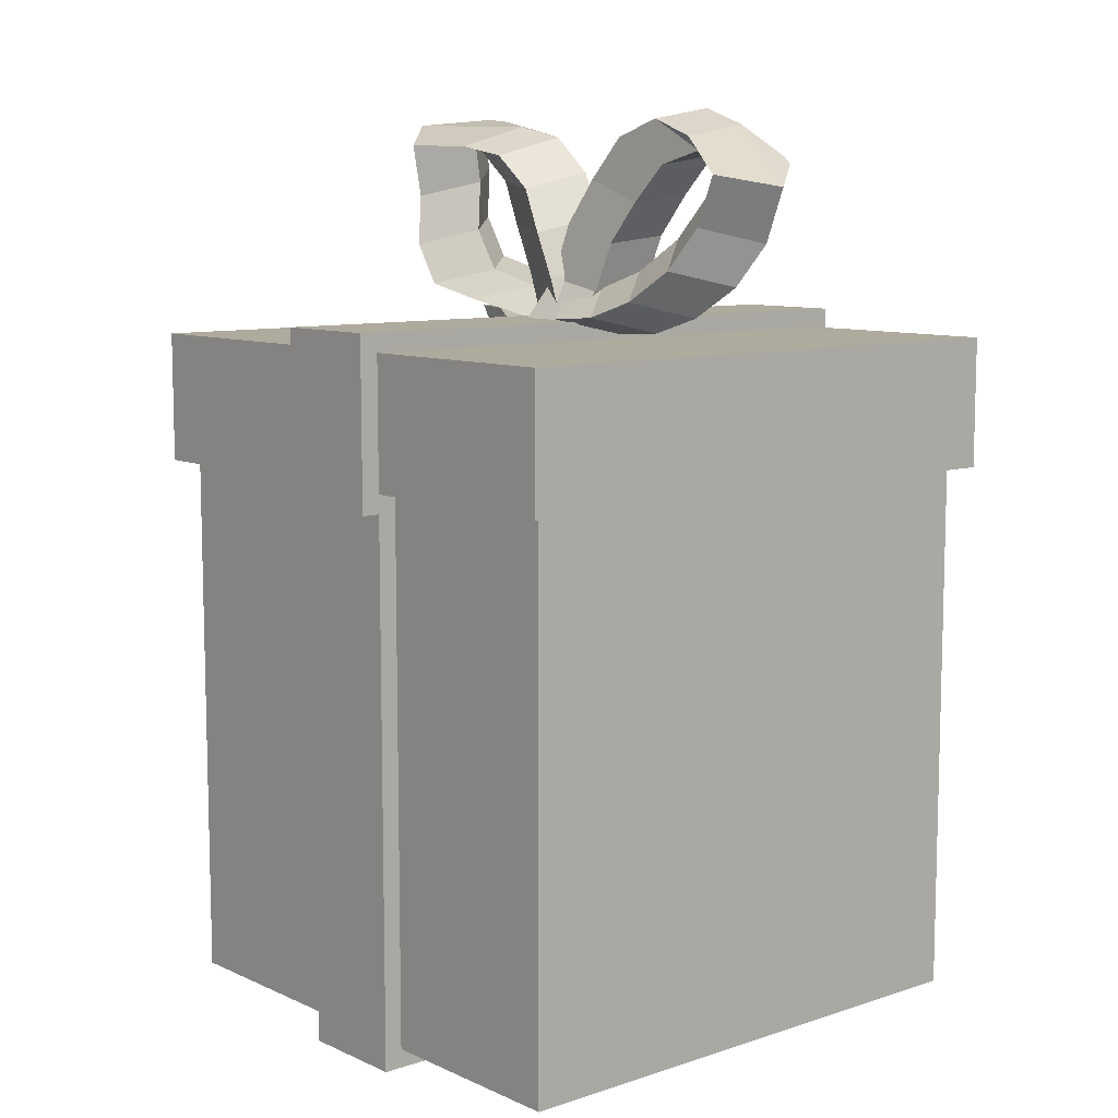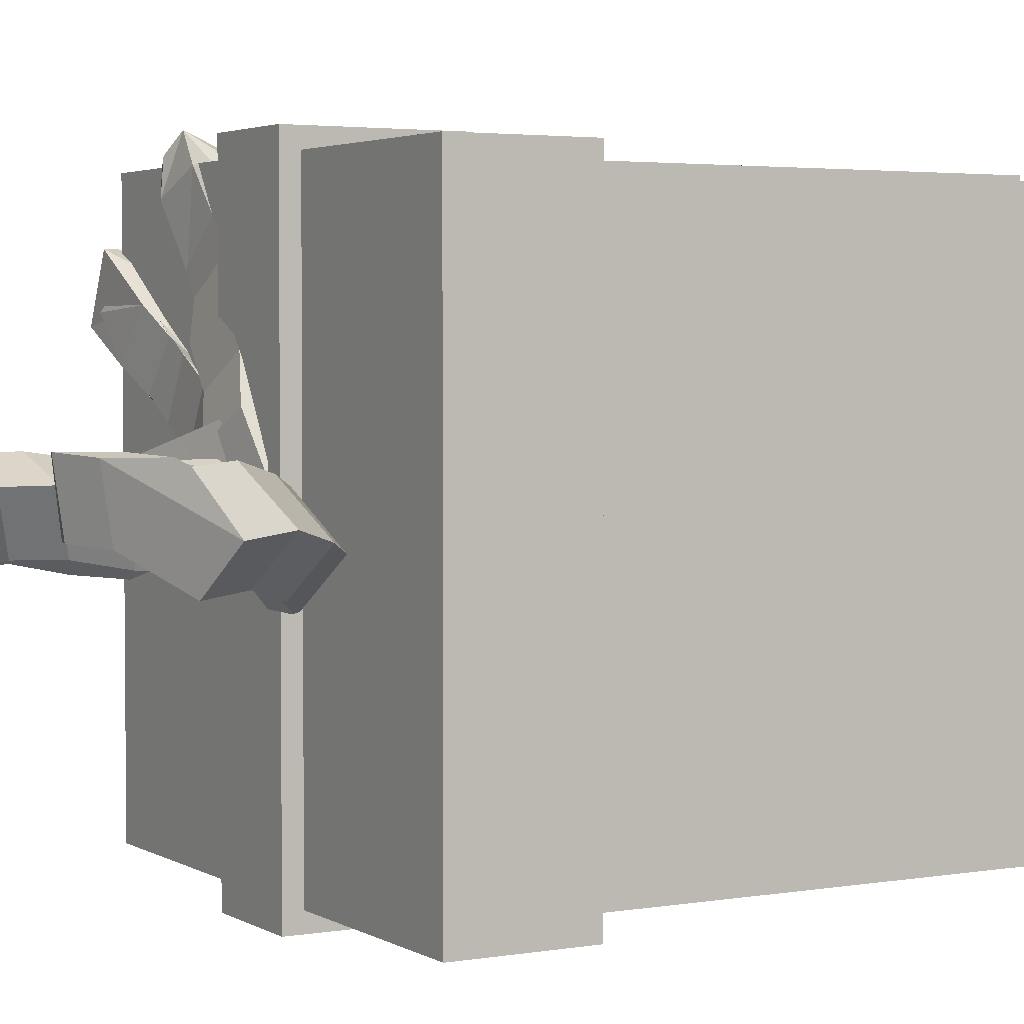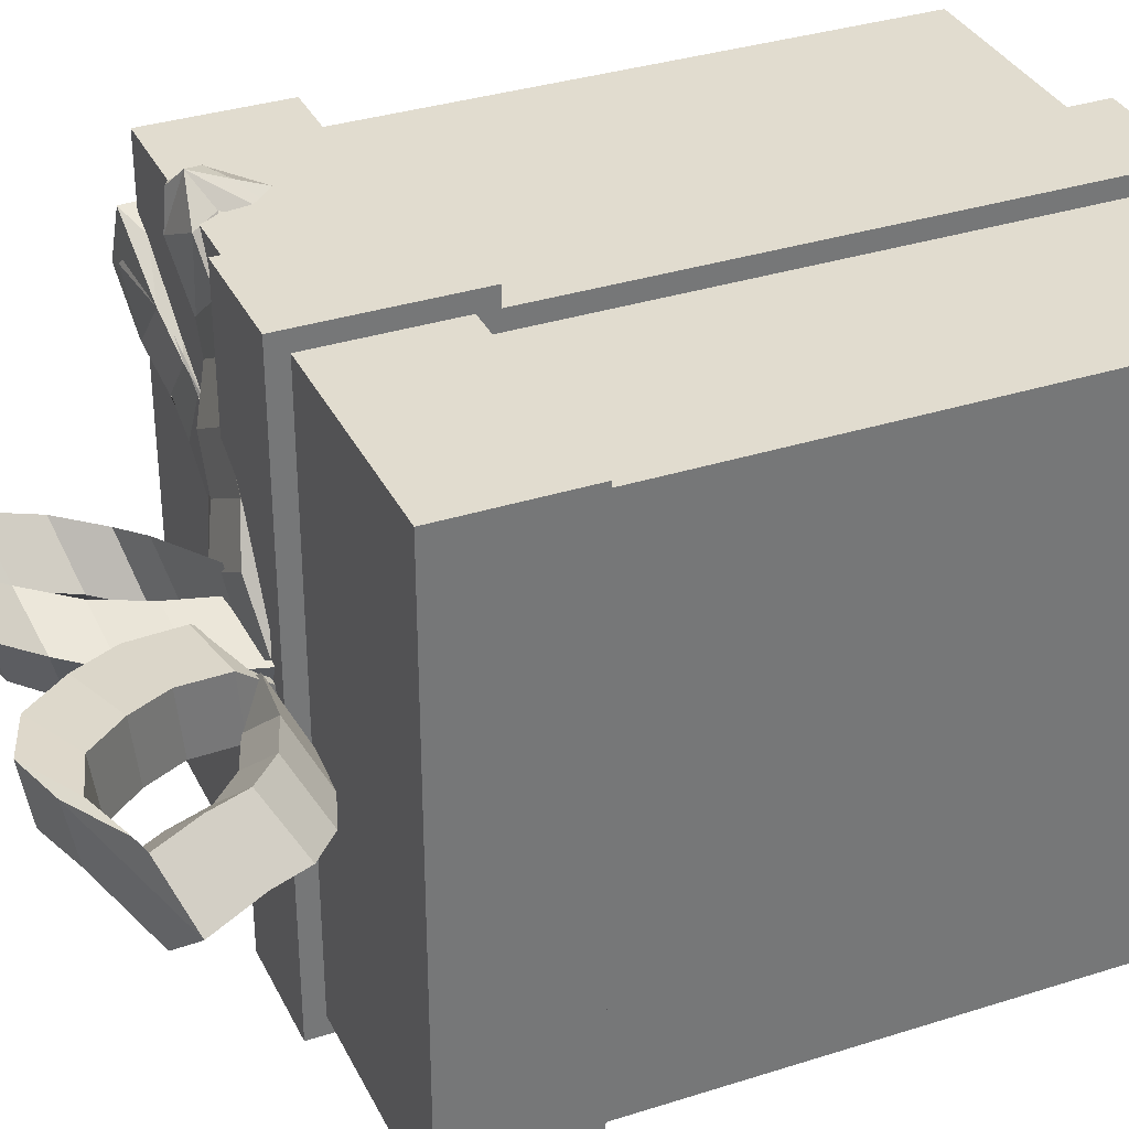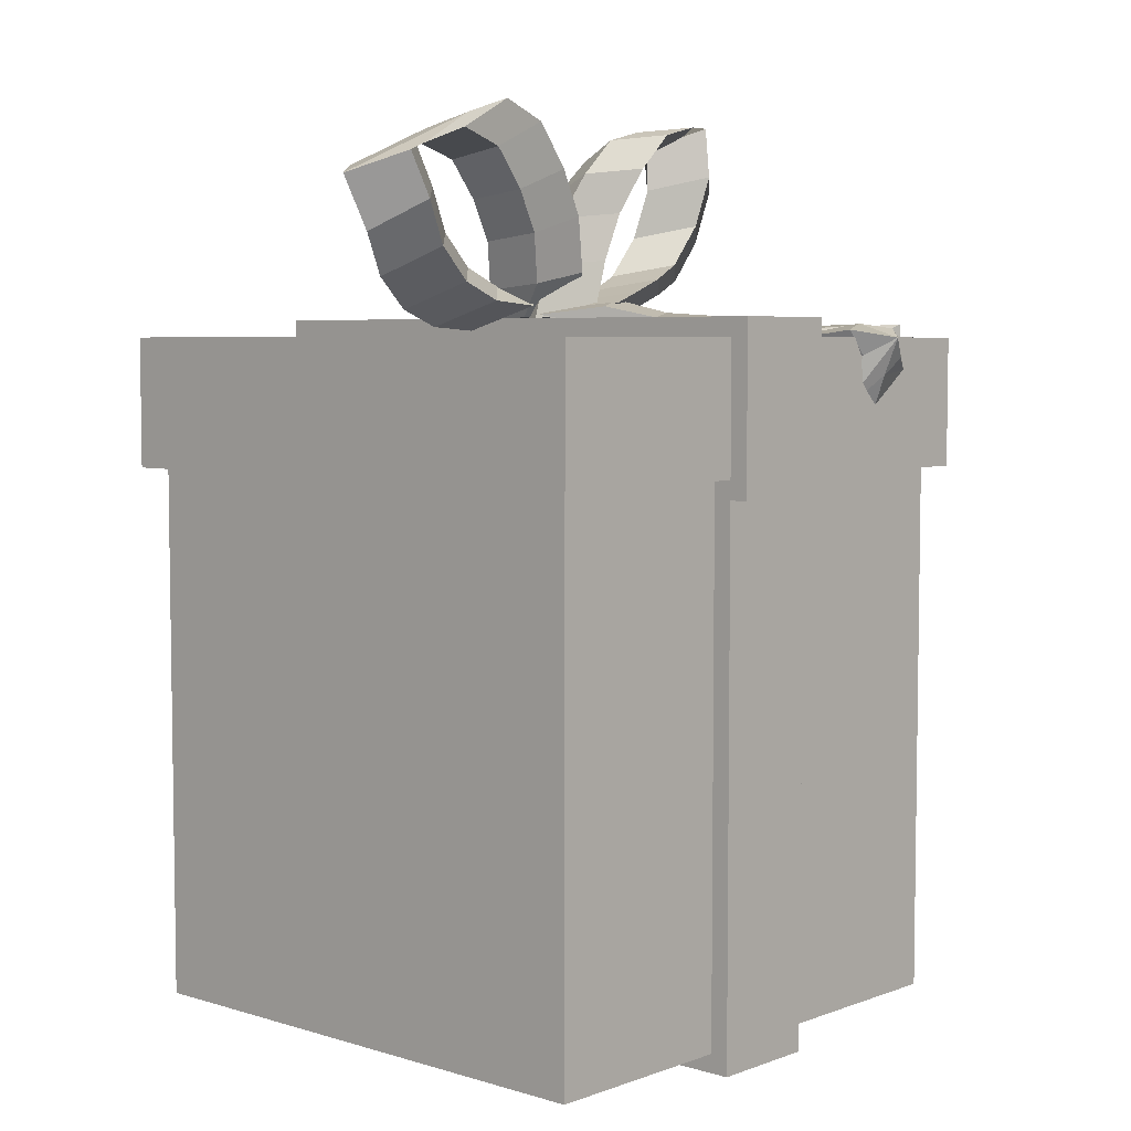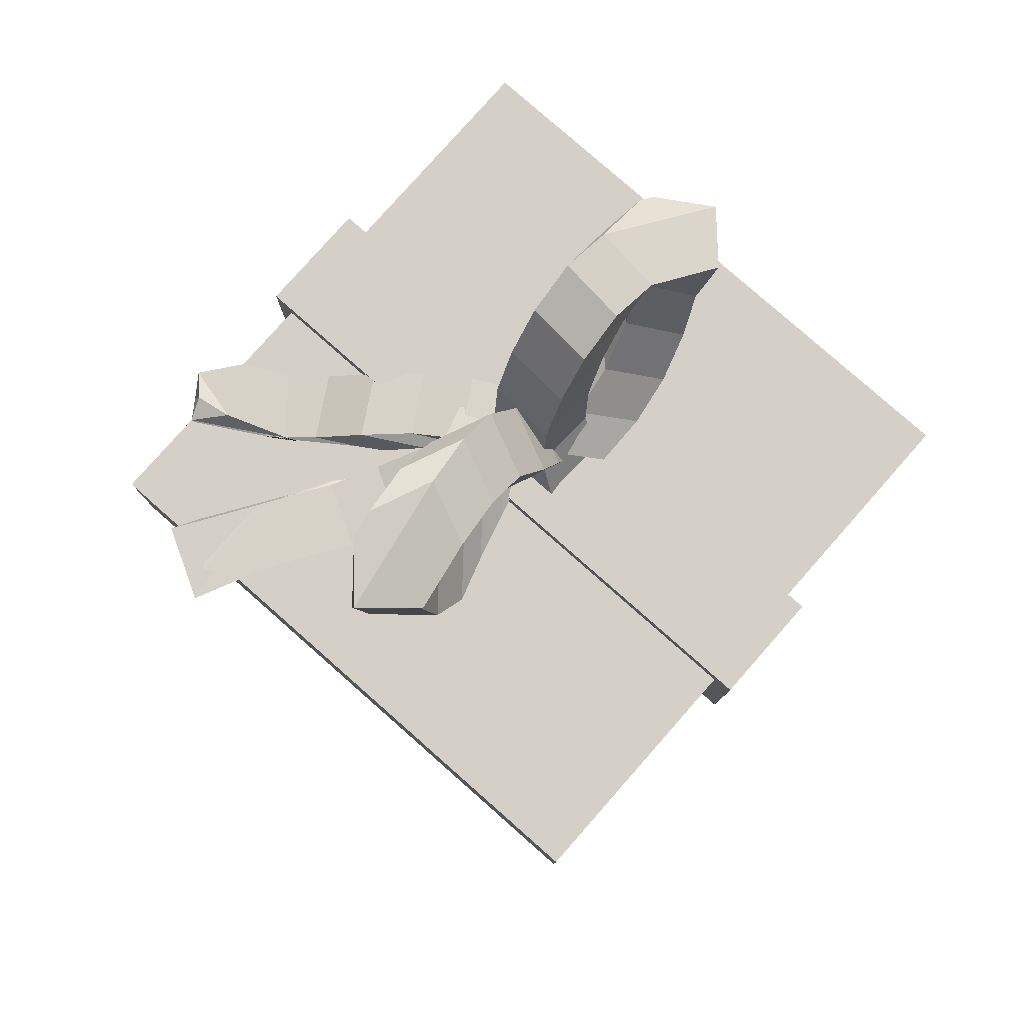
<metadata>
{"format":"obj","ext":"obj","renderer":"f3d","projection":"perspective","resolution":1024,"background":"white","views":[{"elev":9.2,"azim":-130.7,"up":"+Y"},{"elev":3.2,"azim":-119.7,"up":"+Z"},{"elev":34.2,"azim":-113.3,"up":"+Z"},{"elev":5.3,"azim":-47.6,"up":"+Y"},{"elev":79.9,"azim":131.4,"up":"+Y"}]}
</metadata>
<code>
v 0.1484 -0.2181 -0.1239
v 0.1484 -0.2181 0.1661
v 0.1484 0.07191 0.1661
v 0.1484 0.07191 -0.1239
v -0.1416 -0.2181 -0.1239
v -0.1416 0.07191 -0.1239
v -0.1416 0.07191 0.1661
v -0.1416 -0.2181 0.1661
v -0.03158 0.07191 -0.1339
v -0.03158 0.07191 -0.1239
v -0.03158 -0.2181 -0.1239
v -0.03158 -0.2181 -0.1339
v 0.02842 0.07191 -0.1339
v 0.02842 -0.2181 -0.1339
v 0.02842 -0.2181 -0.1239
v 0.02842 0.07191 -0.1239
v -0.03158 0.1519 0.1861
v -0.03158 0.1419 0.1861
v -0.03158 0.1419 -0.1439
v -0.03158 0.1519 -0.1439
v 0.02842 0.1519 0.1861
v 0.02842 0.1519 -0.1439
v 0.02842 0.1419 -0.1439
v 0.02842 0.1419 0.1861
v 0.02842 0.07191 0.1761
v 0.02842 0.07191 0.1661
v 0.02842 -0.2181 0.1661
v 0.02842 -0.2181 0.1761
v -0.03158 0.07191 0.1761
v -0.03158 -0.2181 0.1761
v -0.03158 -0.2181 0.1661
v -0.03158 0.07191 0.1661
v -0.03158 -0.2181 0.1761
v -0.03158 -0.2281 0.1761
v -0.03158 -0.2281 -0.1339
v -0.03158 -0.2181 -0.1339
v 0.02842 -0.2181 0.1761
v 0.02842 -0.2181 -0.1339
v 0.02842 -0.2281 -0.1339
v 0.02842 -0.2281 0.1761
v 0.1584 0.07191 -0.1339
v 0.1584 0.07191 0.1761
v 0.1584 0.1419 0.1761
v 0.1584 0.1419 -0.1339
v -0.1516 0.07191 -0.1339
v -0.1516 0.1419 -0.1339
v -0.1516 0.1419 0.1761
v -0.1516 0.07191 0.1761
v -0.03158 0.1419 -0.1439
v -0.03158 0.1419 -0.1339
v -0.03158 0.06191 -0.1339
v -0.03158 0.06191 -0.1439
v 0.02842 0.1419 -0.1439
v 0.02842 0.06191 -0.1439
v 0.02842 0.06191 -0.1339
v 0.02842 0.1419 -0.1339
v 0.02842 0.1419 0.1861
v 0.02842 0.1419 0.1761
v 0.02842 0.06191 0.1761
v 0.02842 0.06191 0.1861
v -0.03158 0.1419 0.1861
v -0.03158 0.06191 0.1861
v -0.03158 0.06191 0.1761
v -0.03158 0.1419 0.1761
v 0.003752 0.1764 0.04643
v 0.004877 0.1734 0.01121
v 0.01253 0.1484 -0.00374
v 0.01131 0.1524 0.03136
v -0.0299 0.167 0.01063
v -0.0228 0.1487 -0.005003
v -0.03102 0.17 0.04585
v -0.02402 0.1527 0.0301
v -0.03654 0.1924 0.01523
v -0.0378 0.1959 0.05038
v -0.002512 0.202 0.01548
v -0.003772 0.2055 0.05064
v -0.05093 0.2136 0.01898
v -0.05233 0.2176 0.05408
v -0.01765 0.2256 0.01895
v -0.01905 0.2295 0.05406
v -0.06893 0.2332 0.02137
v -0.07073 0.2381 0.05633
v -0.0367 0.2477 0.02097
v -0.0385 0.2526 0.05592
v -0.09404 0.2402 0.02307
v -0.09627 0.2461 0.05787
v -0.06274 0.2566 0.02232
v -0.06498 0.2625 0.05712
v -0.1198 0.2303 0.02186
v -0.1224 0.2369 0.0565
v -0.08887 0.2474 0.02097
v -0.09149 0.2539 0.05561
v -0.1032 0.2394 0.02995
v -0.1291 0.2332 0.05326
v -0.1242 0.2282 0.003761
v -0.15 0.222 0.02707
v -0.09276 0.2179 0.0311
v -0.1178 0.2098 0.05476
v -0.1116 0.2019 0.005775
v -0.1366 0.1939 0.02943
v -0.07765 0.1953 0.02497
v -0.1027 0.1874 0.04861
v -0.09682 0.1801 -0.0004998
v -0.1219 0.1721 0.02314
v -0.05505 0.1782 0.01891
v -0.08009 0.1702 0.04256
v -0.07469 0.1638 -0.006737
v -0.09973 0.1559 0.01691
v -0.02939 0.1687 0.01552
v -0.05452 0.1609 0.03914
v -0.04935 0.155 -0.01025
v -0.07448 0.1472 0.01337
v -0.001427 0.1662 0.01539
v -0.02662 0.1586 0.03898
v -0.0216 0.153 -0.01045
v -0.0468 0.1453 0.01314
v 0.01863 0.1831 0.04953
v 0.03204 0.1765 0.01748
v 0.02299 0.15 0.01804
v 0.009605 0.1551 0.05037
v -0.0006696 0.1734 0.004429
v -0.009726 0.1469 0.004994
v -0.01408 0.18 0.03648
v -0.02311 0.152 0.03732
v 0.01099 0.1975 0.004914
v -0.00243 0.2053 0.03667
v 0.0437 0.2008 0.01792
v 0.03028 0.2087 0.04967
v 0.02574 0.2206 0.009105
v 0.01231 0.2292 0.04068
v 0.05844 0.2246 0.02194
v 0.04502 0.2331 0.05352
v 0.04751 0.2385 0.008263
v 0.03407 0.2483 0.03948
v 0.08021 0.2428 0.02101
v 0.06677 0.2525 0.05223
v 0.07434 0.2437 0.00482
v 0.0609 0.2544 0.0357
v 0.107 0.2478 0.01762
v 0.09361 0.2585 0.0485
v 0.1111 0.2444 -0.001888
v 0.1341 0.256 0.02234
v 0.08491 0.2473 0.02166
v 0.1079 0.2588 0.04589
v 0.11 0.2162 0.002129
v 0.1333 0.2237 0.02766
v 0.08339 0.2242 0.02405
v 0.1067 0.2317 0.04957
v 0.1048 0.1895 -0.003447
v 0.128 0.1963 0.02229
v 0.0782 0.1975 0.01846
v 0.1015 0.2043 0.04419
v 0.08846 0.1678 -0.005226
v 0.1117 0.1741 0.02067
v 0.0619 0.1761 0.01662
v 0.08514 0.1823 0.04251
v 0.06391 0.16 0.00313
v 0.08713 0.1661 0.02908
v 0.03732 0.1677 0.02512
v 0.06055 0.1738 0.05107
v 0.03858 0.1534 0.0107
v 0.0618 0.1593 0.03669
v 0.01198 0.1609 0.03275
v 0.0352 0.1668 0.05874
v 0.01296 0.1474 0.01834
v 0.03618 0.1534 0.04432
v -0.01367 0.1542 0.04058
v 0.009553 0.1602 0.06656
v 0.001152 0.1544 0.007822
v -0.01565 0.1527 0.03888
v 0.007985 0.148 0.05155
v 0.02481 0.1494 0.02049
v 0.01526 0.1557 0.05577
v 0.03892 0.1508 0.06844
v 0.03206 0.1575 0.02471
v 0.05574 0.1523 0.03738
v 0.031 0.1405 0.06418
v 0.04796 0.1405 0.03316
v 0.06187 0.144 0.08106
v 0.07883 0.144 0.05003
v 0.05549 0.1392 0.07658
v 0.07243 0.1393 0.04556
v 0.08632 0.1431 0.09344
v 0.1033 0.1432 0.06241
v 0.07799 0.1412 0.09157
v 0.09493 0.1414 0.06054
v 0.1089 0.1444 0.1085
v 0.1258 0.1446 0.07742
v 0.1482 0.1415 0.0969
v 0.09851 0.1444 0.1014
v 0.1212 0.1446 0.07429
v 0.125 0.1362 0.1229
v 0.1465 0.1415 0.1343
v 0.1215 0.1472 0.1153
v 0.1442 0.1487 0.08822
v 0.1674 0.1492 0.1123
v 0.1587 0.1479 0.1036
v 0.1622 0.1492 0.1414
v 0.1818 0.1481 0.1058
v 0.1508 0.1268 0.1381
v 0.166 0.1087 0.1413
v 0.1698 0.1223 0.1088
v 0.005266 0.1579 0.02401
v -0.02489 0.1538 0.042
v -0.01101 0.1488 0.06502
v 0.01932 0.1516 0.04708
v -0.007333 0.1581 0.07239
v 0.006664 0.1522 0.09544
v 0.02283 0.1621 0.0544
v 0.037 0.1551 0.07751
v 0.007413 0.1488 0.08533
v 0.03783 0.1509 0.06742
v 0.02519 0.1512 0.1158
v 0.0556 0.1533 0.09789
v 0.02401 0.1407 0.1051
v 0.05455 0.141 0.08723
v 0.04177 0.1435 0.1355
v 0.0723 0.1437 0.1177
v 0.04143 0.1395 0.1263
v 0.07194 0.1402 0.1085
v 0.05922 0.1415 0.1568
v 0.08973 0.1422 0.139
v 0.1056 0.1386 0.1554
v 0.05583 0.1417 0.1521
v 0.08253 0.1426 0.1289
v 0.07754 0.1325 0.1771
v 0.1102 0.1423 0.1759
v 0.06824 0.1458 0.1751
v 0.09551 0.1493 0.1612
v 0.08788 0.1417 0.1915
v 0.09837 0.1465 0.1806
v 0.07226 0.1007 0.1645
v 0.1159 0.1247 0.176
v 0.0884 0.1223 0.1831
v 0.09888 0.1311 0.186
v 0.09013 0.1055 0.1757
o group1825353473
g mesh1825353473
f 4 3 2 1
f 8 7 6 5
f 2 8 5 1
f 6 7 3 4
f 5 6 4 1
f 3 7 8 2
o group1936744906
g mesh1936744906
f 12 11 10 9
f 16 15 14 13
f 10 16 13 9
f 14 15 11 12
f 13 14 12 9
f 11 15 16 10
o group2126718115
g mesh2126718115
f 20 19 18 17
f 24 23 22 21
f 18 24 21 17
f 22 23 19 20
f 21 22 20 17
f 19 23 24 18
o group1147558696
g mesh1147558696
f 28 27 26 25
f 32 31 30 29
f 26 32 29 25
f 30 31 27 28
f 29 30 28 25
f 27 31 32 26
o group924027111
g mesh924027111
f 36 35 34 33
f 40 39 38 37
f 34 40 37 33
f 38 39 35 36
f 37 38 36 33
f 35 39 40 34
o group406686858
g mesh406686858
f 44 43 42 41
f 48 47 46 45
f 42 48 45 41
f 46 47 43 44
f 45 46 44 41
f 43 47 48 42
o group1410314212
g mesh1410314212
f 52 51 50 49
f 56 55 54 53
f 50 56 53 49
f 54 55 51 52
f 53 54 52 49
f 51 55 56 50
o group948464346
g mesh948464346
f 60 59 58 57
f 64 63 62 61
f 58 64 61 57
f 62 63 59 60
f 61 62 60 57
f 59 63 64 58
o group656997080
g mesh656997080
f 68 67 66 65
f 67 70 69 66
f 70 72 71 69
f 72 68 65 71
f 65 66 69 71
f 72 70 67 68
f 74 73 69 71
f 73 75 66 69
f 75 76 65 66
f 76 74 71 65
f 76 75 73 74
f 78 77 73 74
f 77 79 75 73
f 79 80 76 75
f 80 78 74 76
f 80 79 77 78
f 82 81 77 78
f 81 83 79 77
f 83 84 80 79
f 84 82 78 80
f 84 83 81 82
f 86 85 81 82
f 85 87 83 81
f 87 88 84 83
f 88 86 82 84
f 88 87 85 86
f 90 89 85 86
f 89 91 87 85
f 91 92 88 87
f 92 90 86 88
f 92 91 89 90
f 94 93 89 90
f 93 95 91 89
f 95 96 92 91
f 96 94 90 92
f 96 95 93 94
f 98 97 93 94
f 97 99 95 93
f 99 100 96 95
f 100 98 94 96
f 100 99 97 98
f 102 101 97 98
f 101 103 99 97
f 103 104 100 99
f 104 102 98 100
f 104 103 101 102
f 106 105 101 102
f 105 107 103 101
f 107 108 104 103
f 108 106 102 104
f 108 107 105 106
f 110 109 105 106
f 109 111 107 105
f 111 112 108 107
f 112 110 106 108
f 112 111 109 110
f 114 113 109 110
f 113 115 111 109
f 115 116 112 111
f 116 114 110 112
f 116 115 113 114
o group1580891595
g mesh1580891595
f 120 119 118 117
f 119 122 121 118
f 122 124 123 121
f 124 120 117 123
f 117 118 121 123
f 124 122 119 120
f 126 125 121 123
f 125 127 118 121
f 127 128 117 118
f 128 126 123 117
f 128 127 125 126
f 130 129 125 126
f 129 131 127 125
f 131 132 128 127
f 132 130 126 128
f 132 131 129 130
f 134 133 129 130
f 133 135 131 129
f 135 136 132 131
f 136 134 130 132
f 136 135 133 134
f 138 137 133 134
f 137 139 135 133
f 139 140 136 135
f 140 138 134 136
f 140 139 137 138
f 142 141 137 138
f 141 143 139 137
f 143 144 140 139
f 144 142 138 140
f 144 143 141 142
f 146 145 141 142
f 145 147 143 141
f 147 148 144 143
f 148 146 142 144
f 148 147 145 146
f 150 149 145 146
f 149 151 147 145
f 151 152 148 147
f 152 150 146 148
f 152 151 149 150
f 154 153 149 150
f 153 155 151 149
f 155 156 152 151
f 156 154 150 152
f 156 155 153 154
f 158 157 153 154
f 157 159 155 153
f 159 160 156 155
f 160 158 154 156
f 160 159 157 158
f 162 161 157 158
f 161 163 159 157
f 163 164 160 159
f 164 162 158 160
f 164 163 161 162
f 166 165 161 162
f 165 167 163 161
f 167 168 164 163
f 168 166 162 164
f 168 167 165 166
o group942708738
g mesh942708738
f 172 171 170 169
f 171 174 173 170
f 174 176 175 173
f 176 172 169 175
f 169 170 173 175
f 176 174 171 172
f 178 177 171 172
f 177 179 174 171
f 179 180 176 174
f 180 178 172 176
f 180 179 177 178
f 182 181 177 178
f 181 183 179 177
f 183 184 180 179
f 184 182 178 180
f 184 183 181 182
f 186 185 181 182
f 185 187 183 181
f 187 188 184 183
f 188 186 182 184
f 188 187 185 186
f 189 185 186
f 190 187 185
f 190 191 188 187
f 191 189 186 188
f 191 190 189
f 193 192 189
f 193 194 190 192
f 194 195 191 190
f 195 189 191
f 195 194 196
f 197 193 196
f 198 194 193
f 199 195 194
f 197 196 195
f 199 193 197
f 200 193 197
f 200 201 193
f 201 202 199
f 201 200 202
f 194 198 199
f 199 198 193
f 201 198 193
f 199 198 201
f 195 199 197
f 197 199 202
f 189 196 193
f 195 196 189
f 197 202 200
f 194 193 196
f 189 192 185
f 185 192 190
f 190 192 189
o group1985784559
g mesh1985784559
f 206 205 204 203
f 205 208 207 204
f 208 210 209 207
f 210 206 203 209
f 203 204 207 209
f 210 208 205 206
f 212 211 205 206
f 211 213 208 205
f 213 214 210 208
f 214 212 206 210
f 214 213 211 212
f 216 215 211 212
f 215 217 213 211
f 217 218 214 213
f 218 216 212 214
f 218 217 215 216
f 220 219 215 216
f 219 221 217 215
f 221 222 218 217
f 222 220 216 218
f 222 221 219 220
f 223 219 220
f 224 221 219
f 224 225 222 221
f 225 223 220 222
f 225 224 223
f 227 226 223
f 228 224 226
f 228 225 224
f 227 223 225
f 229 228 227
f 230 228 226
f 230 229 228
f 230 231 229
f 233 232 227
f 234 230 232
f 234 235 230
f 235 233 227
f 234 236 233
f 229 231 227
f 232 227 231
f 230 232 231
f 235 231 230
f 227 231 235
f 233 235 234
f 233 236 232
f 232 236 234
f 227 232 226
f 226 232 230
f 228 226 227
f 223 226 219
f 219 226 224
f 224 226 223
f 228 229 225
f 225 229 227

</code>
